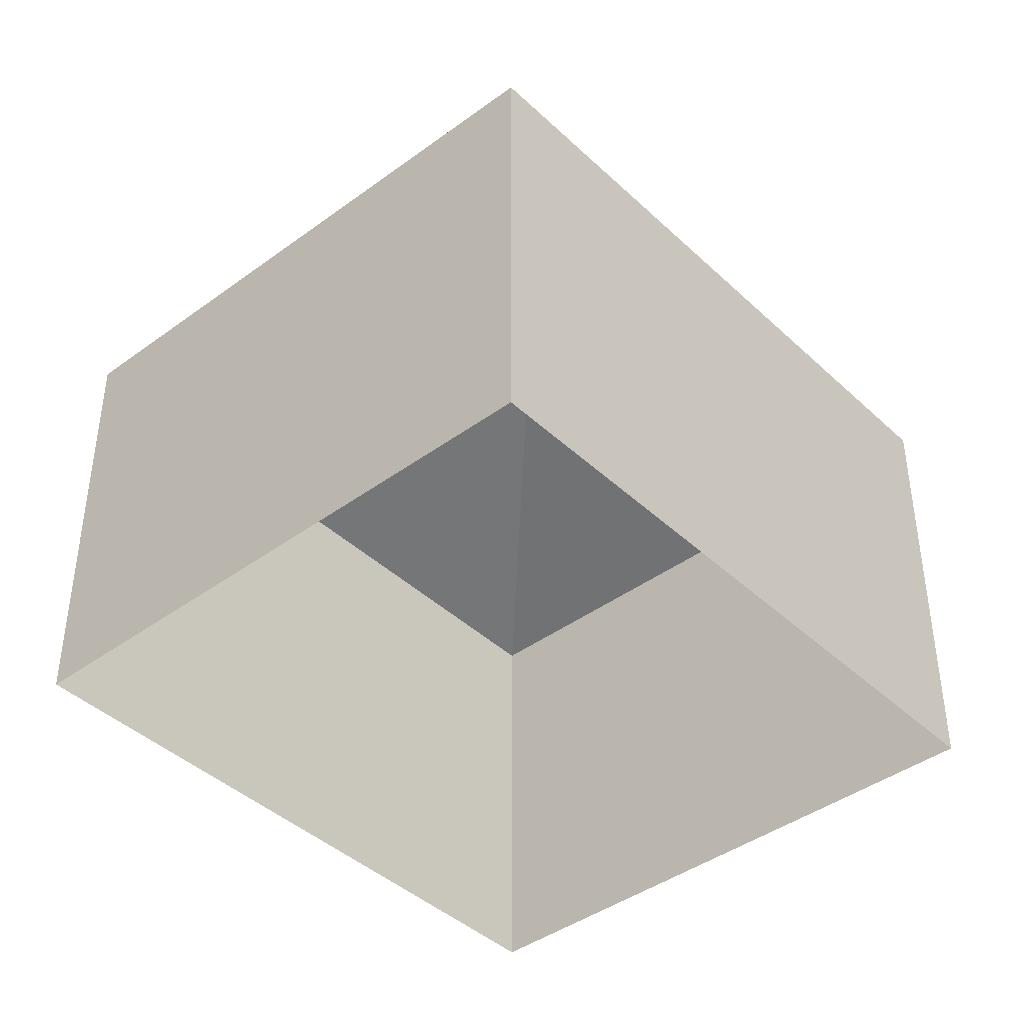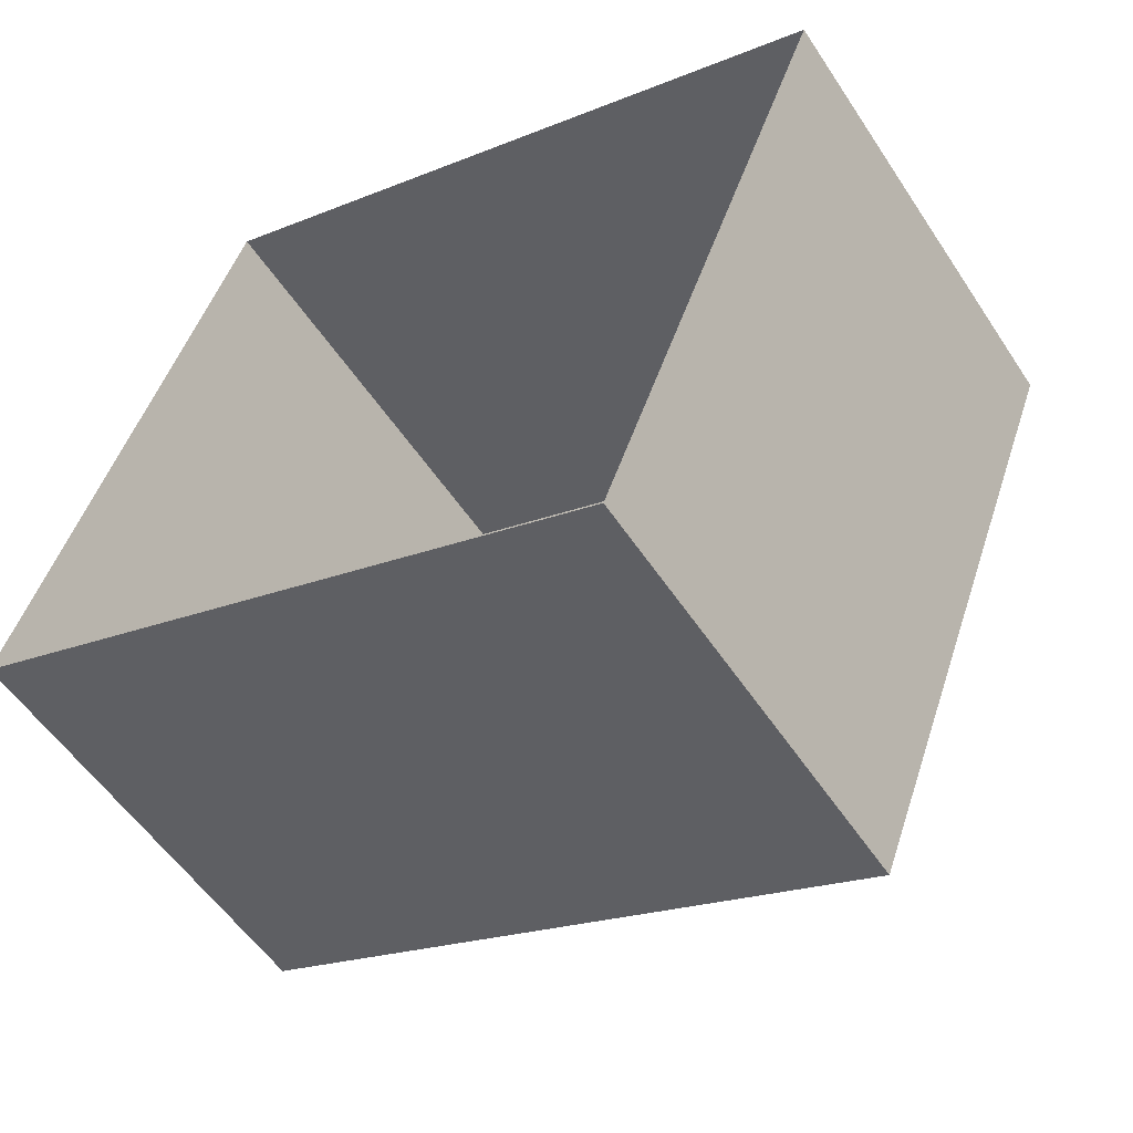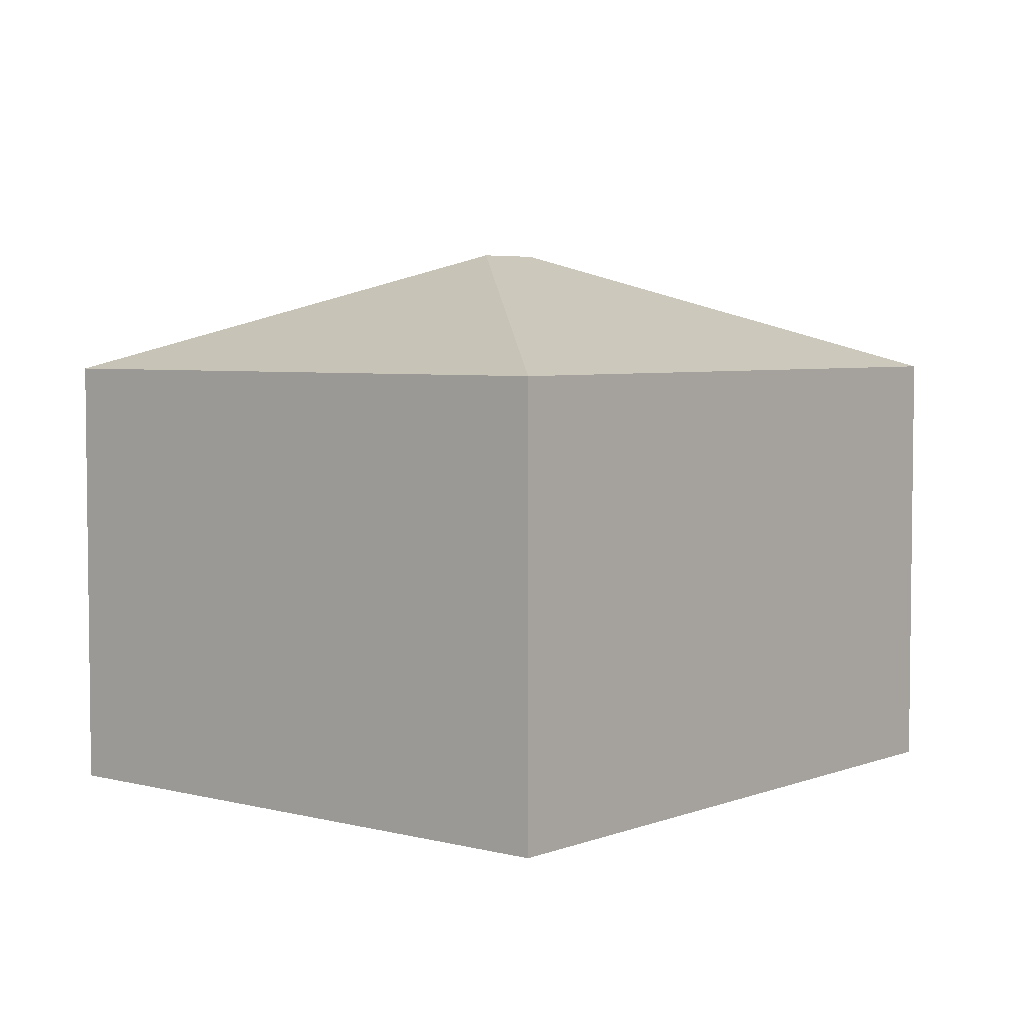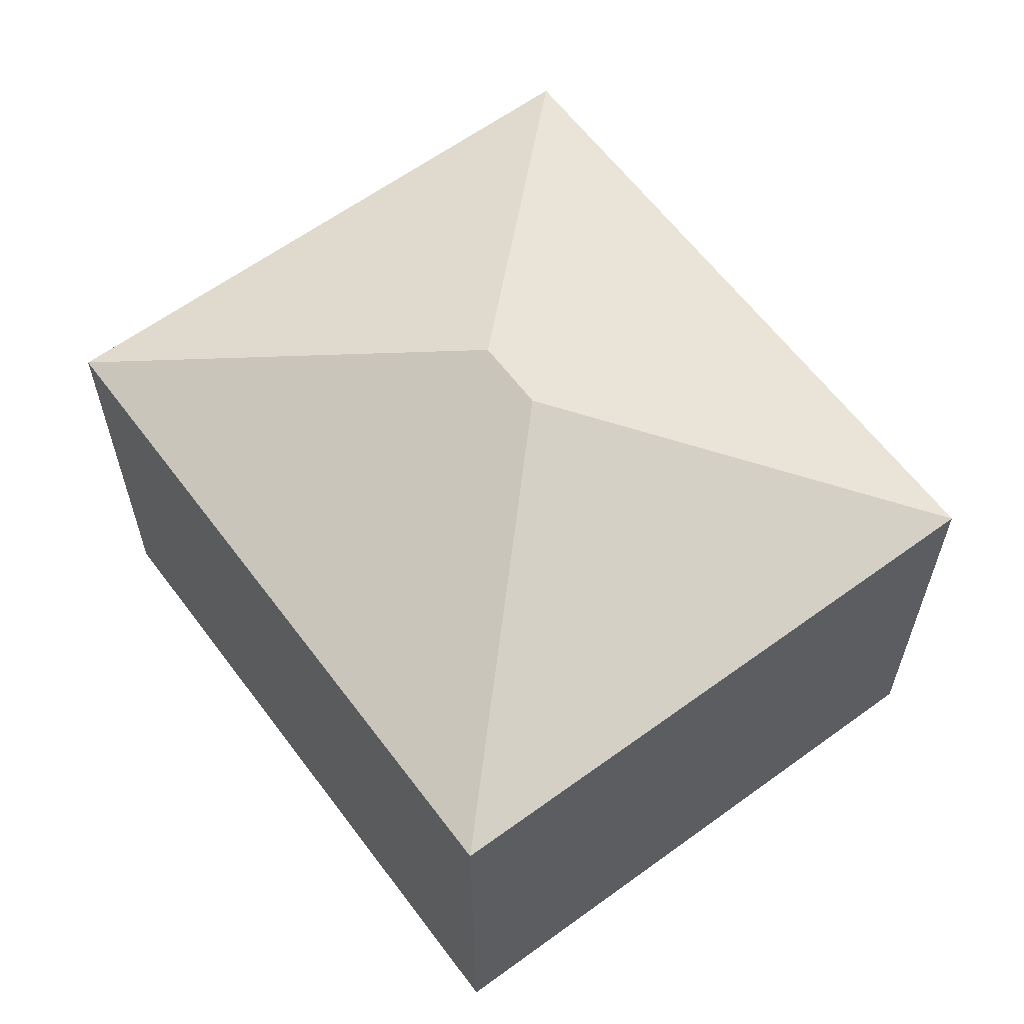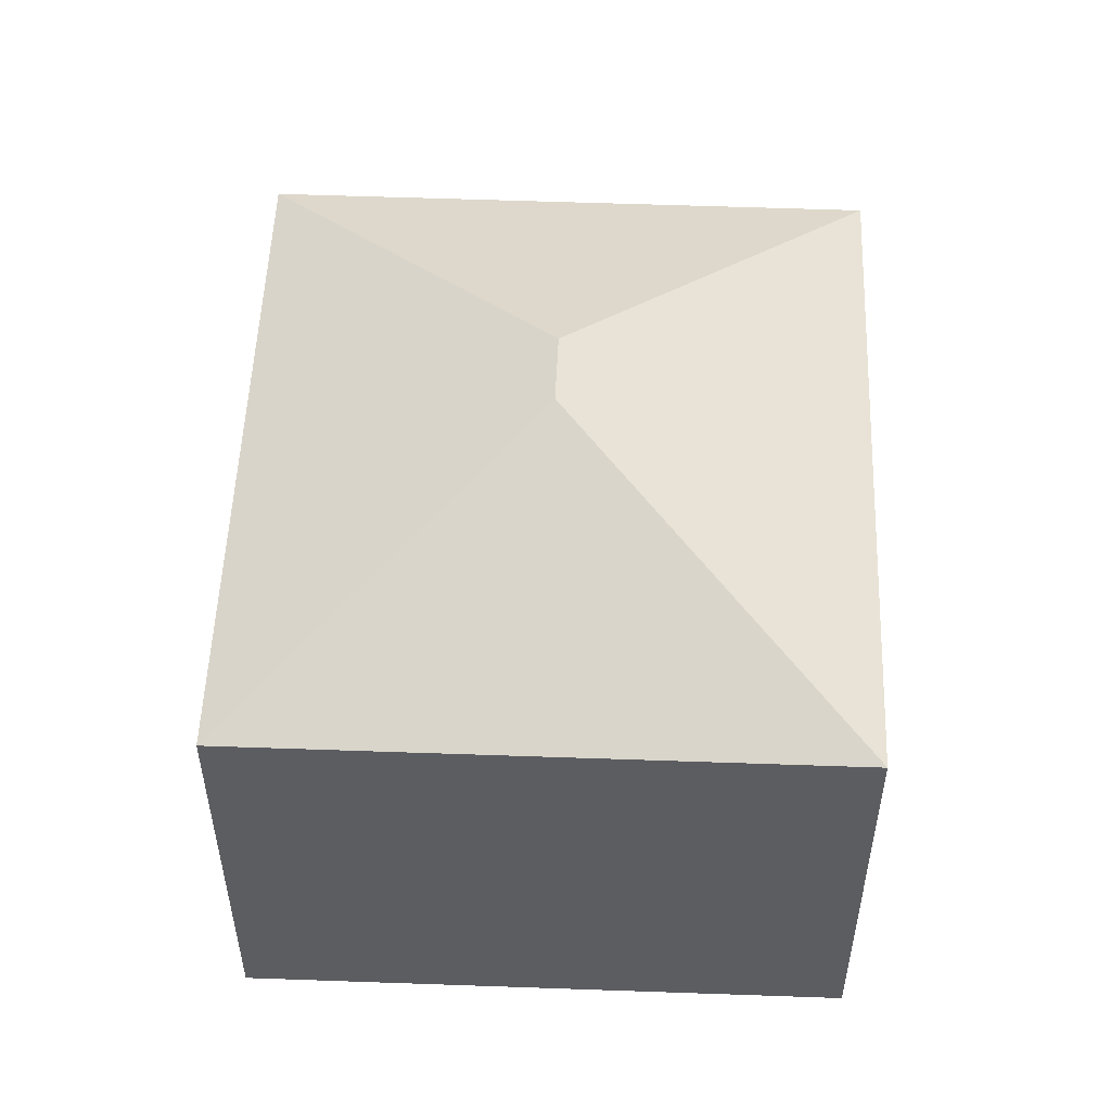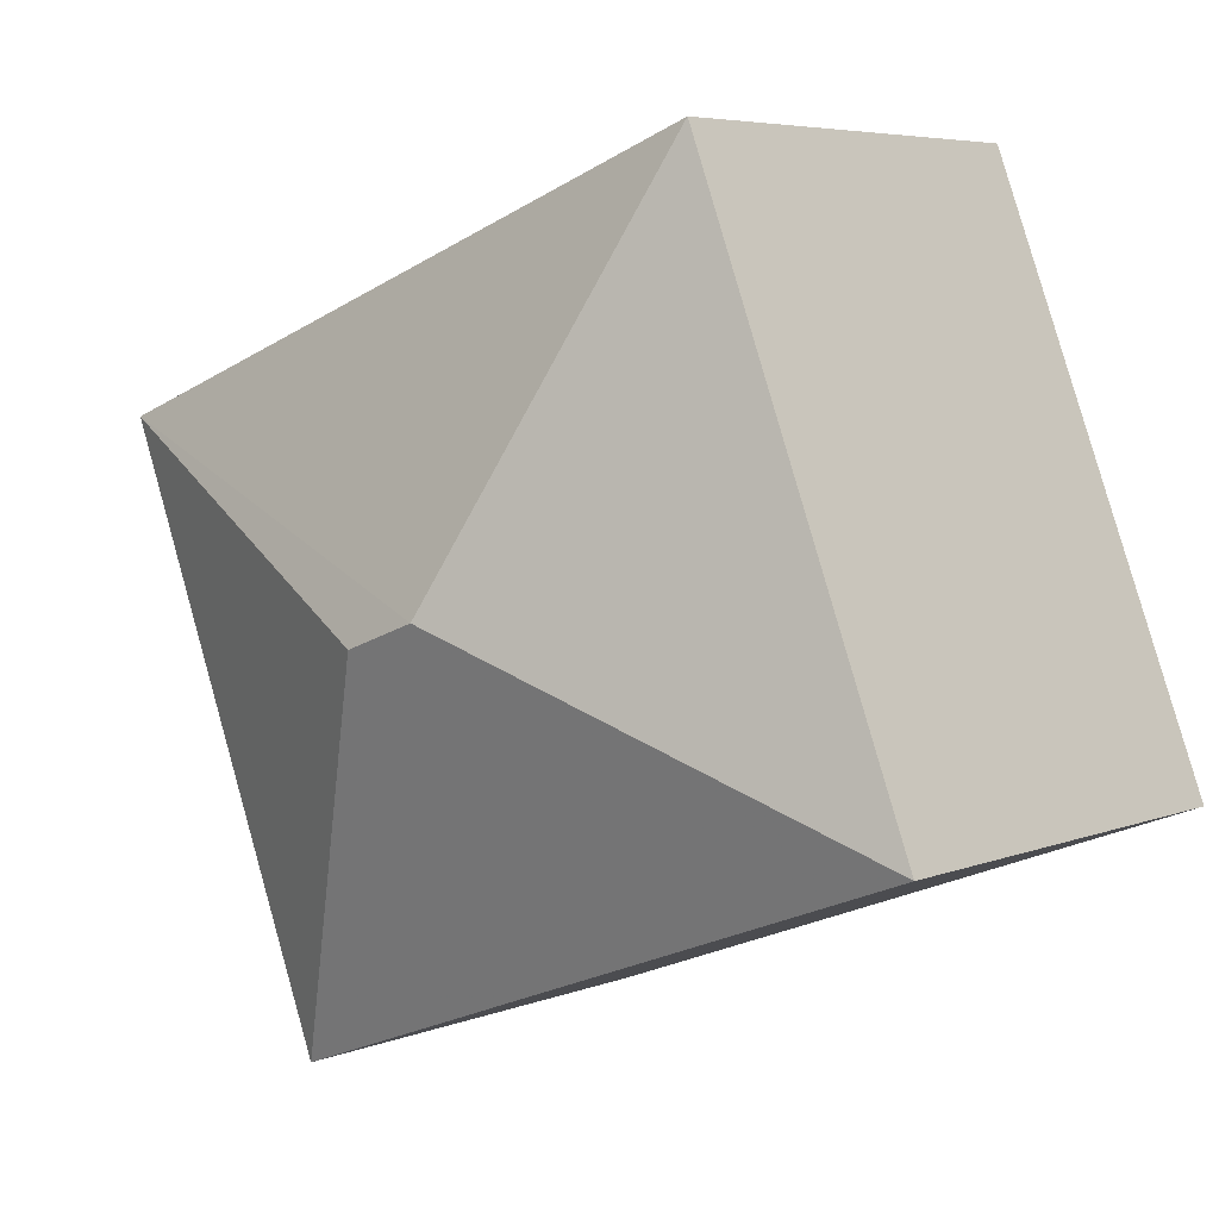
<metadata>
{"format":"obj","ext":"obj","renderer":"f3d","projection":"perspective","resolution":1024,"background":"white","views":[{"elev":-41.7,"azim":-27.6,"up":"+Z"},{"elev":-54.2,"azim":-147.3,"up":"+Y"},{"elev":4.6,"azim":-29.5,"up":"+Z"},{"elev":61.6,"azim":74.1,"up":"+Z"},{"elev":52.9,"azim":113.0,"up":"+Z"},{"elev":5.6,"azim":40.1,"up":"+Y"}]}
</metadata>
<code>
v -2.249e+05 -1.285e+05 12.6
v -2.249e+05 -1.285e+05 12.6
v -2.249e+05 -1.285e+05 12.6
v -2.249e+05 -1.285e+05 12.6
v -2.249e+05 -1.285e+05 20.69
v -2.249e+05 -1.285e+05 18.94
v -2.249e+05 -1.285e+05 18.94
v -2.249e+05 -1.285e+05 18.94
v -2.249e+05 -1.285e+05 20.69
v -2.249e+05 -1.285e+05 18.94
f 1 2 3
f 1 4 2
f 5 6 7
f 8 6 5
f 9 8 5
f 9 10 8
f 5 10 9
f 5 7 10
f 7 4 1
f 10 7 1
f 8 3 2
f 6 8 2
f 8 1 3
f 8 10 1
f 7 2 4
f 7 6 2

</code>
